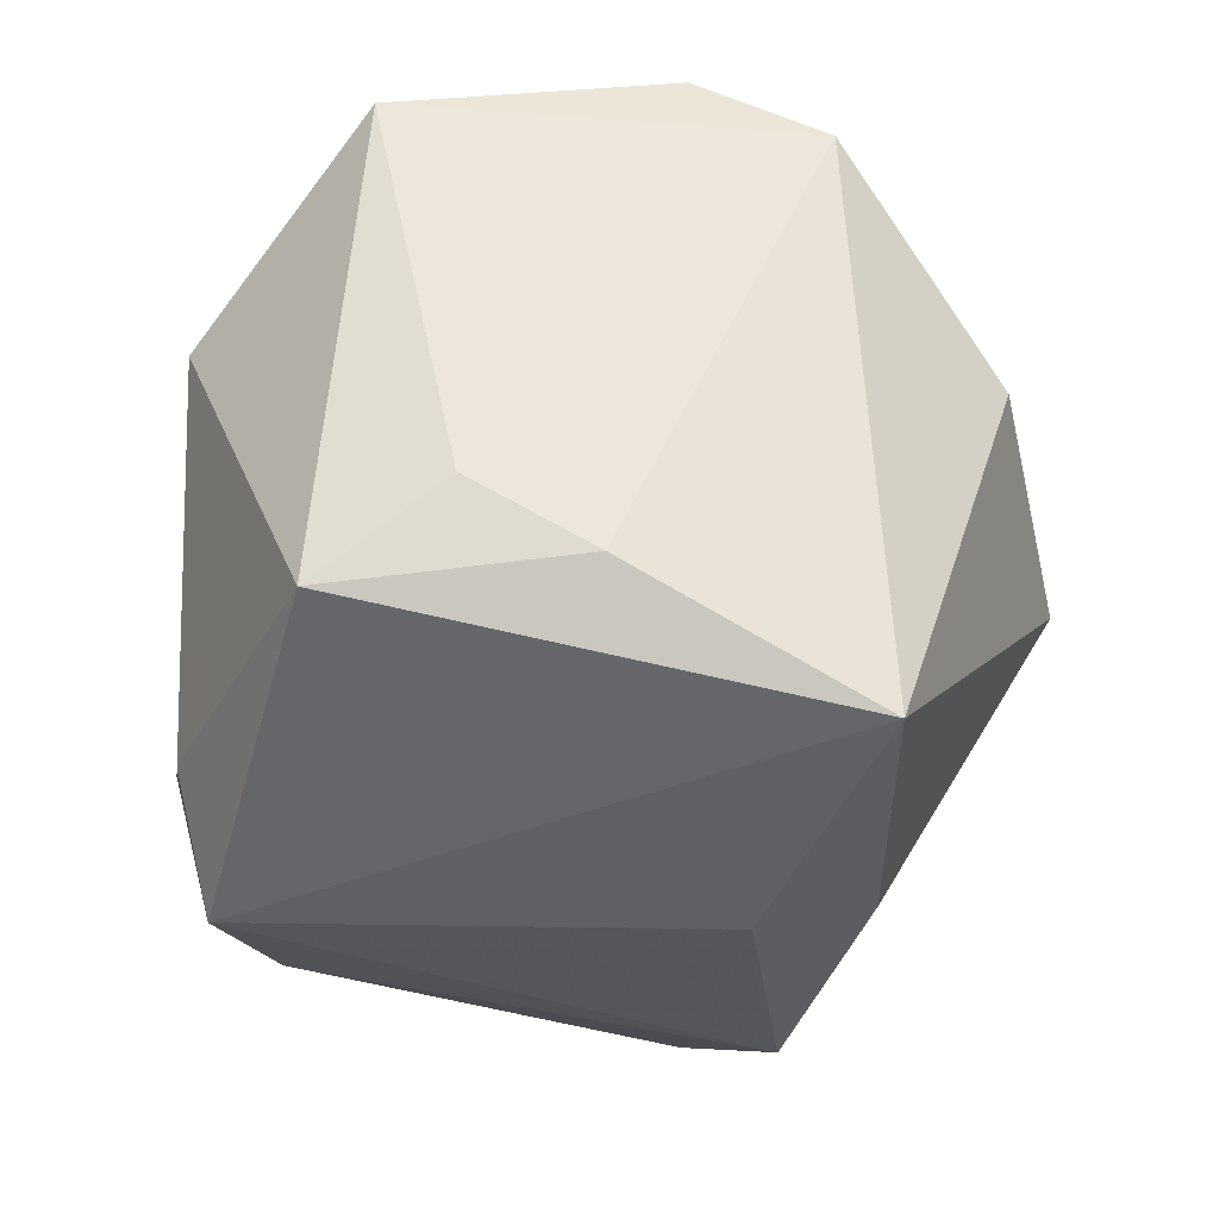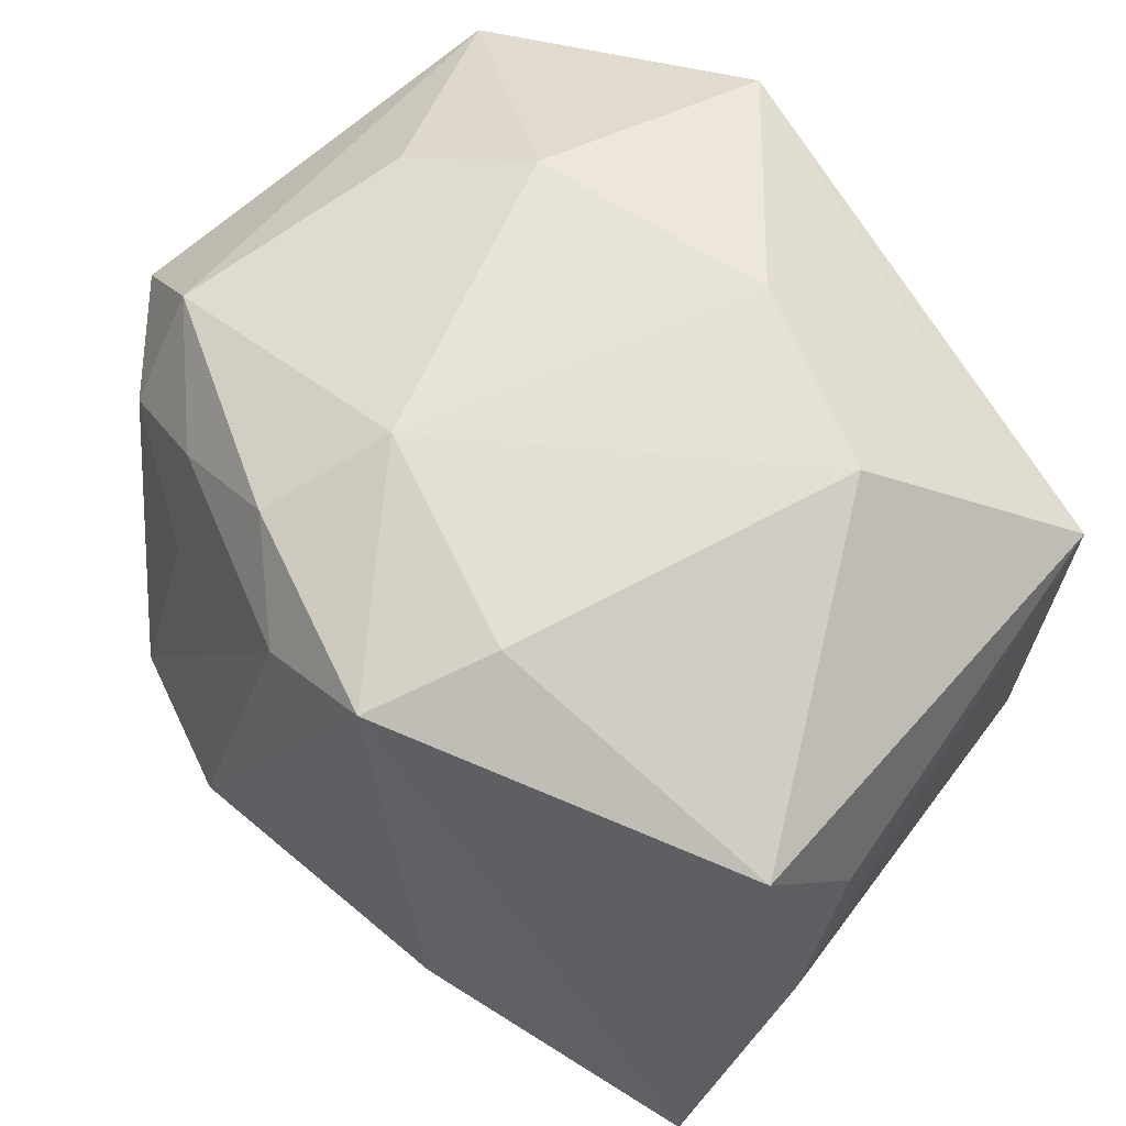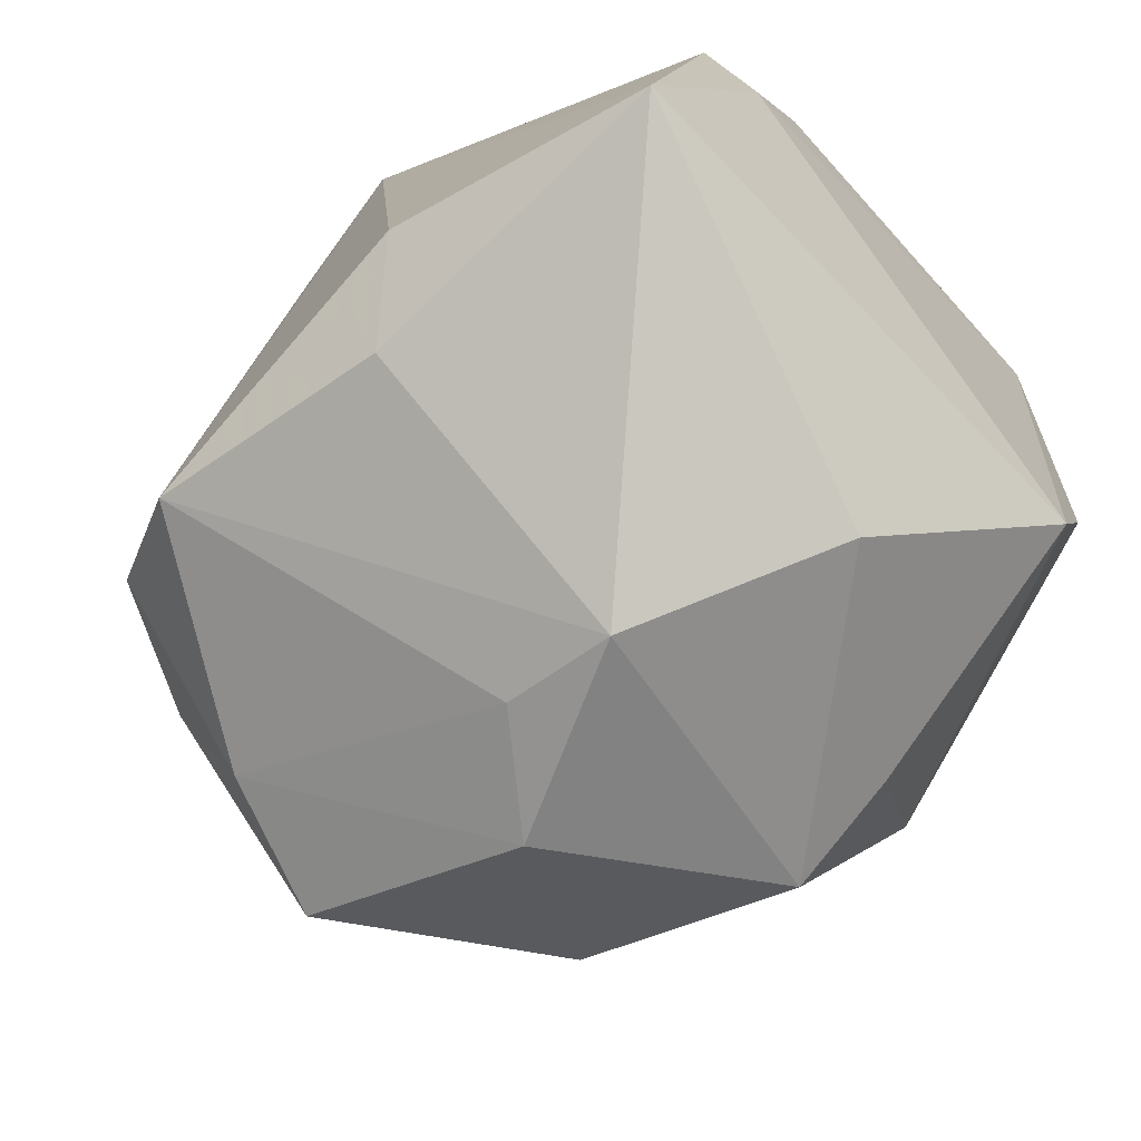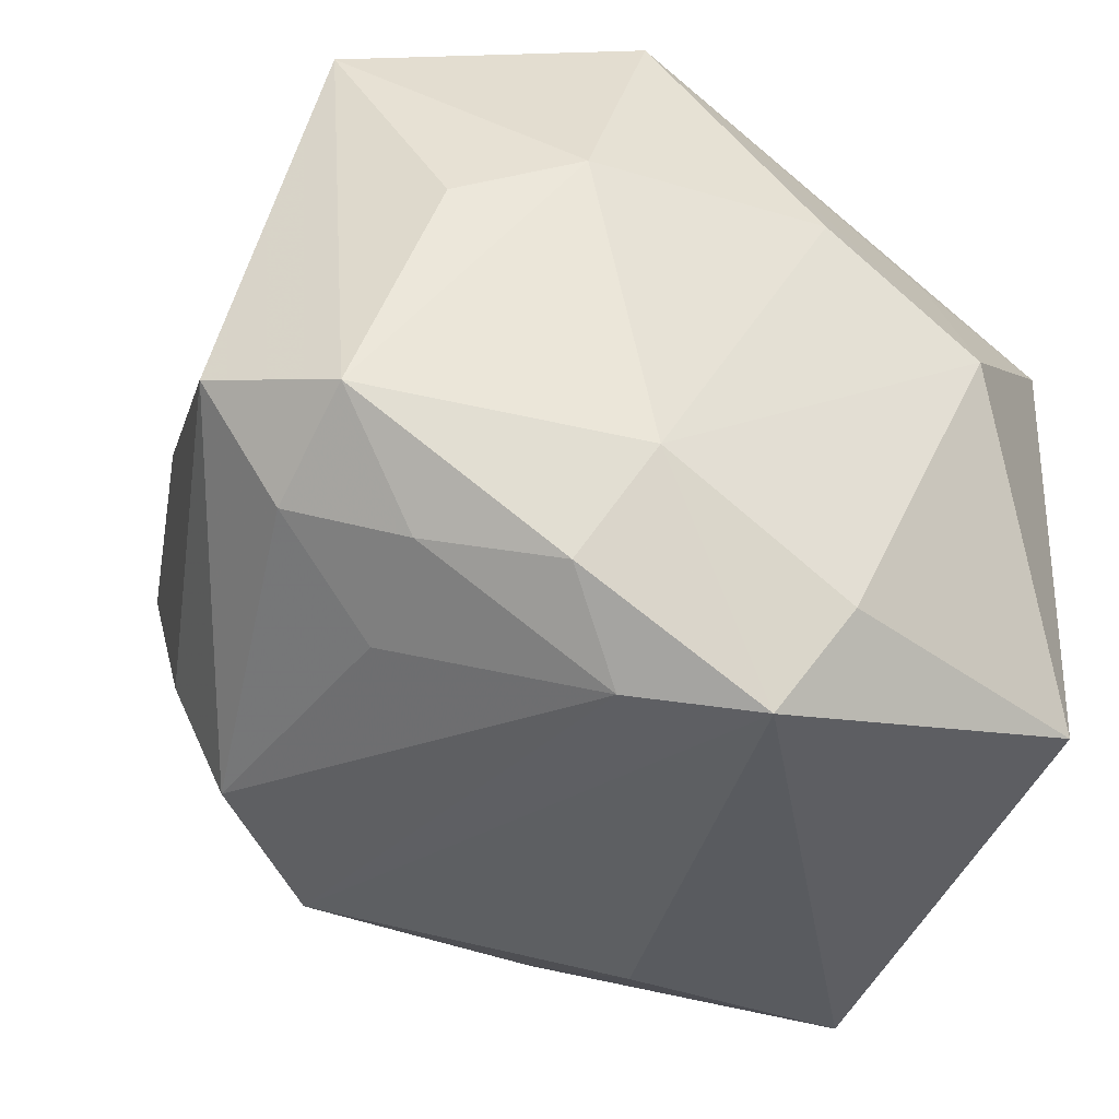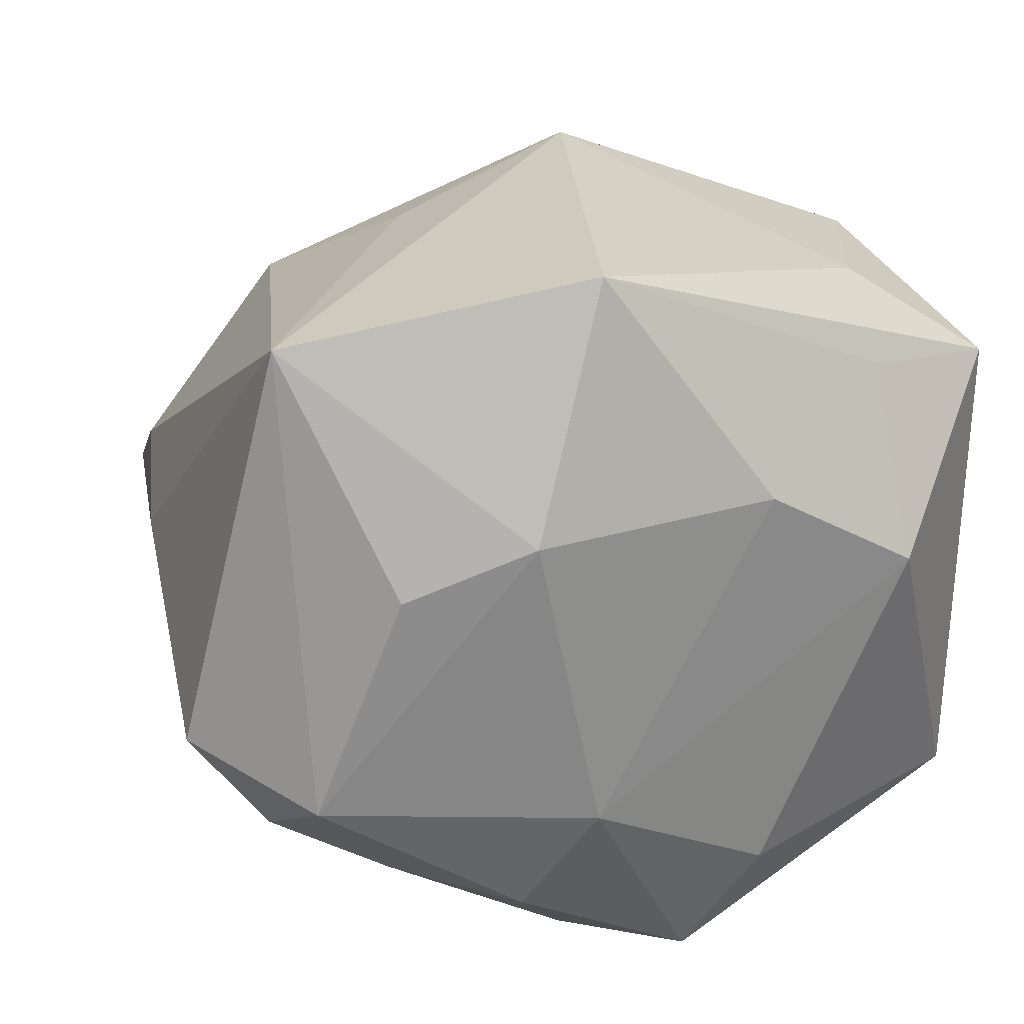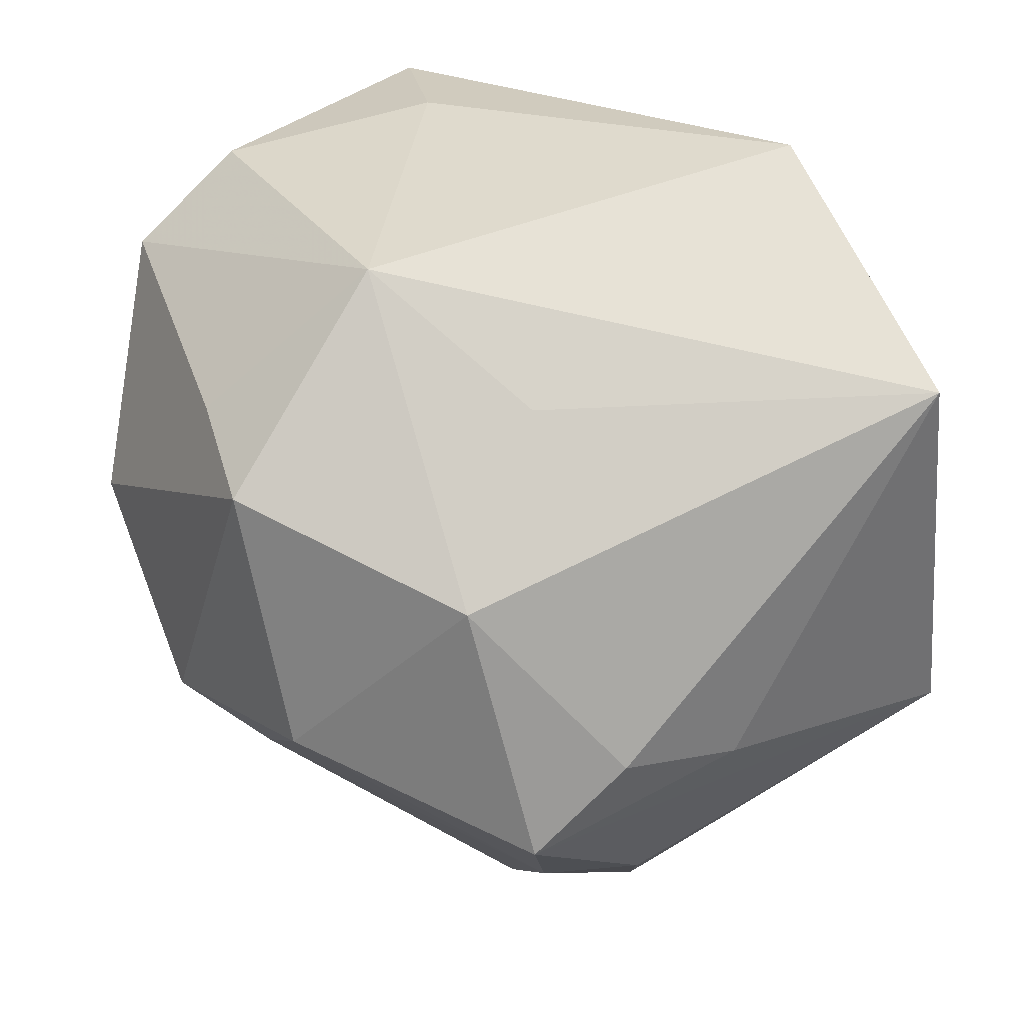
<metadata>
{"format":"obj","ext":"obj","renderer":"f3d","projection":"perspective","resolution":1024,"background":"white","views":[{"elev":-34.0,"azim":86.3,"up":"+Y"},{"elev":62.1,"azim":35.7,"up":"+Z"},{"elev":-67.6,"azim":40.6,"up":"+Z"},{"elev":-35.1,"azim":-23.4,"up":"+Y"},{"elev":25.3,"azim":-23.2,"up":"+Y"},{"elev":54.4,"azim":-130.9,"up":"+Y"}]}
</metadata>
<code>
v -0.03558 0.00399 -0.006654
v -0.03257 0.008204 -0.01645
v 0.03397 -0.0141 0.009288
v -0.01891 0.02059 -0.02173
v 0.007493 -0.03246 -0.01207
v -0.008801 -0.01223 0.02966
v 0.02207 0.003494 -0.02993
v -0.01099 0.004874 -0.0345
v 0.01048 0.02214 -0.02545
v -0.02361 -0.02215 0.01073
v 0.02381 0.02462 0.009848
v -0.02862 -0.009414 -0.02174
v 0.03042 -0.02941 -0.01933
v 0.002771 -0.02783 -0.02162
v -0.02816 -0.02437 -0.01026
v -0.01432 0.0134 0.02966
v 0.03215 0.02279 -0.006371
v 0.005695 0.03318 -0.01126
v 0.001537 -0.03006 0.02546
v -0.03183 -0.01374 -0.0134
v -0.03146 0.02836 0.01787
v -0.01412 -0.02143 0.02592
v 0.0201 0.005492 0.0286
v 0.007449 -0.02103 0.02801
v -0.02457 0.009303 0.02655
v -0.03932 -0.005489 0.01527
v 0.006274 0.01401 0.02966
v -0.02399 -0.01868 0.02027
v -0.01885 -0.02902 -0.01689
v 0.0008928 0.02296 -0.02981
v -0.004752 -0.004246 -0.03317
v -0.00681 0.03303 0.02466
v 0.03098 -0.02144 0.01907
v -0.03126 0.002144 -0.02522
v -0.0313 -0.009523 0.02426
v 0.005028 -0.004192 -0.03551
v 0.0325 0.0179 -0.01672
v -0.03264 -0.0151 0.01508
v 0.03408 -0.01998 -0.0003292
v 0.03408 0.01757 0.01586
v -0.008379 -0.02816 0.02062
v 0.02105 0.01986 0.02027
v -0.01126 0.02836 -0.008212
f 26 35 21
f 43 21 18
f 13 33 19
f 39 33 13
f 38 35 26
f 27 6 23
f 16 6 27
f 35 6 16
f 19 29 5
f 5 13 19
f 14 29 36
f 36 13 14
f 14 5 29
f 13 5 14
f 39 13 37
f 34 20 26
f 19 6 22
f 22 6 35
f 26 20 15
f 15 38 26
f 19 33 24
f 33 23 24
f 24 6 19
f 24 23 6
f 32 16 27
f 21 16 32
f 27 23 32
f 32 18 21
f 25 21 35
f 35 16 25
f 25 16 21
f 9 30 18
f 18 37 9
f 39 37 40
f 40 23 33
f 7 13 36
f 7 37 13
f 36 30 7
f 30 9 7
f 7 9 37
f 26 21 1
f 1 34 26
f 4 21 43
f 43 18 4
f 18 30 4
f 36 29 31
f 19 22 41
f 41 29 19
f 41 15 29
f 35 38 28
f 28 22 35
f 28 41 22
f 20 34 12
f 12 15 20
f 29 15 12
f 12 31 29
f 3 33 39
f 39 40 3
f 3 40 33
f 42 32 23
f 23 40 42
f 42 40 32
f 17 37 18
f 17 40 37
f 2 1 21
f 34 1 2
f 21 4 2
f 2 4 34
f 8 4 30
f 34 4 8
f 8 30 36
f 36 31 8
f 8 12 34
f 31 12 8
f 38 15 10
f 15 41 10
f 10 28 38
f 41 28 10
f 18 32 11
f 11 17 18
f 32 40 11
f 40 17 11

</code>
